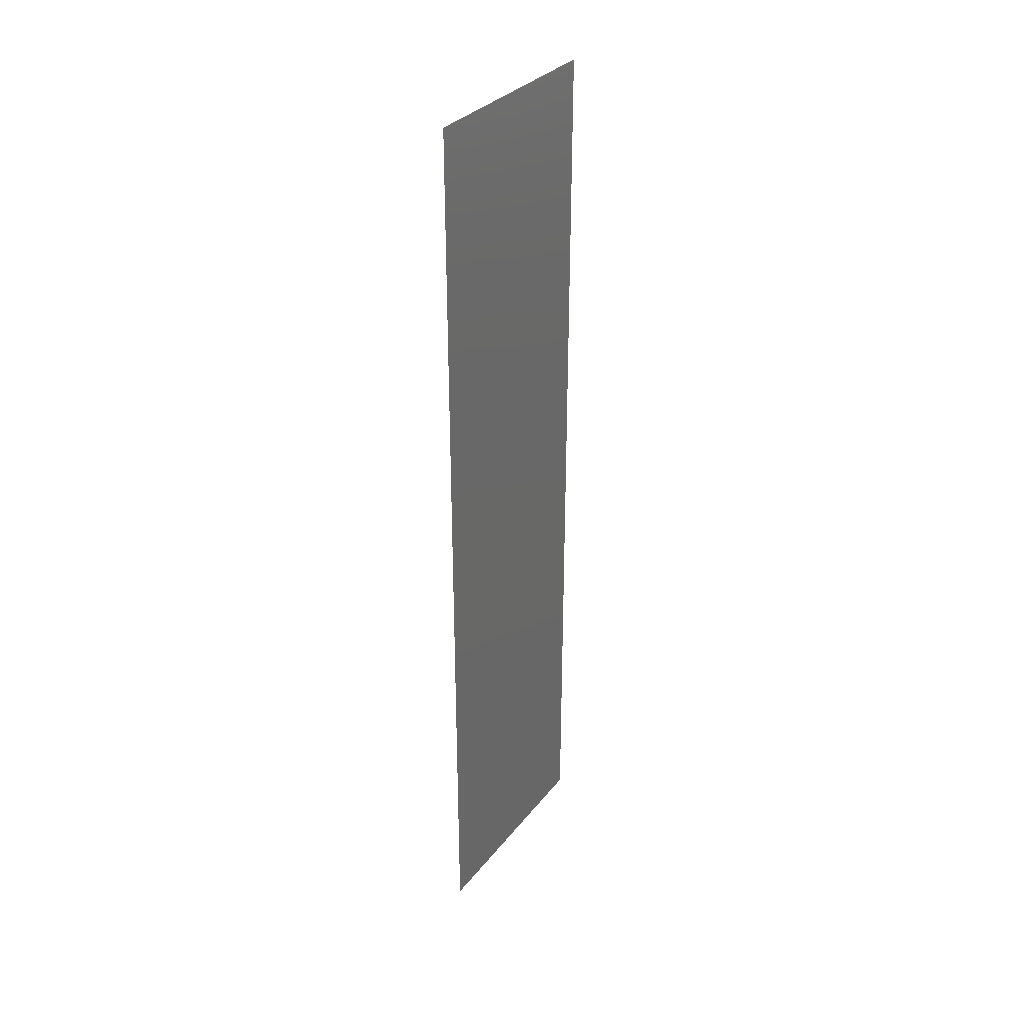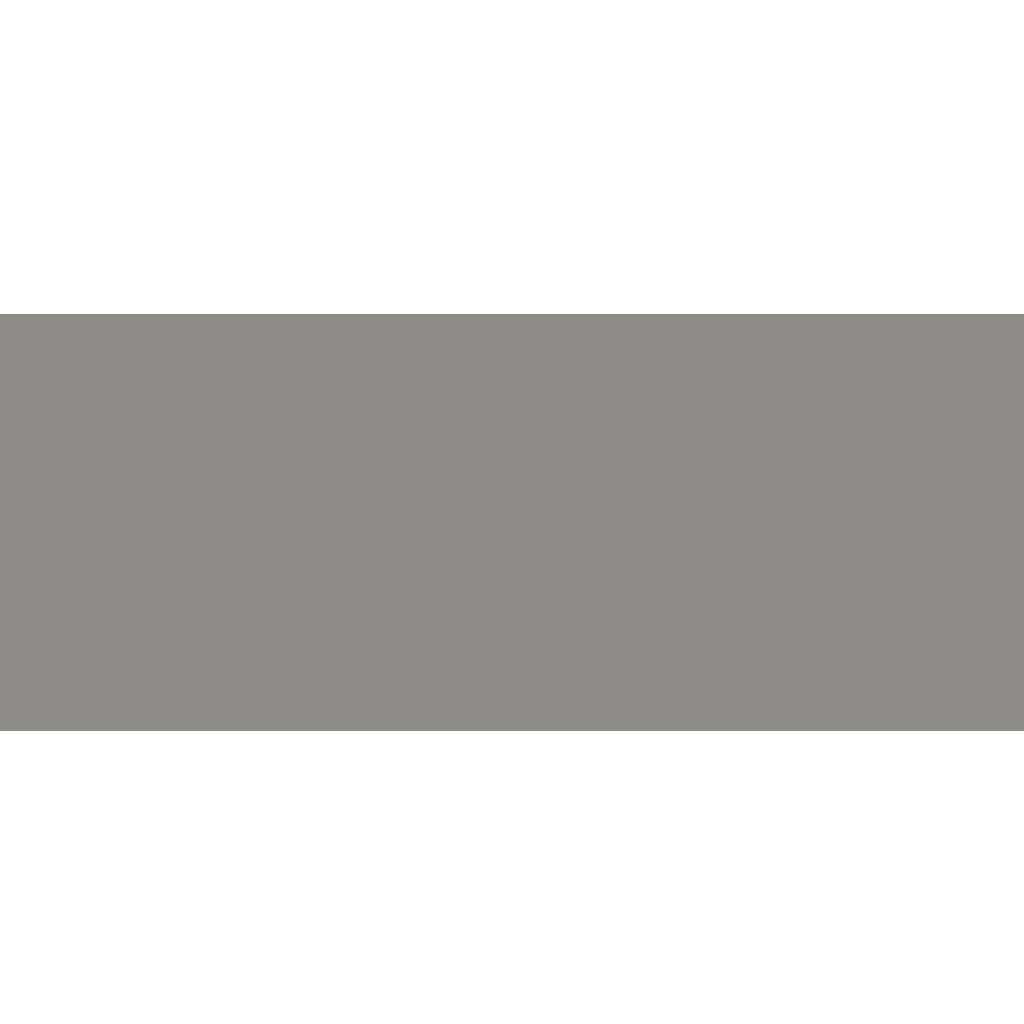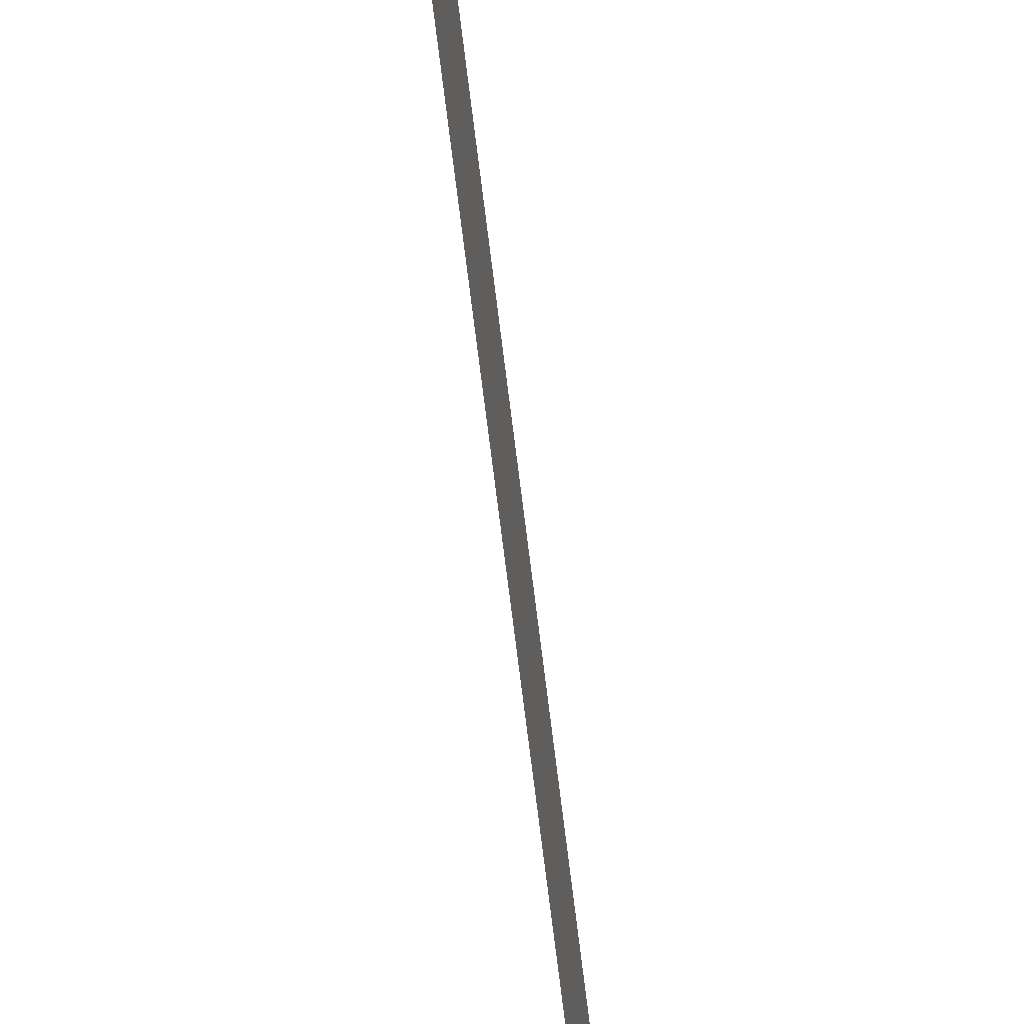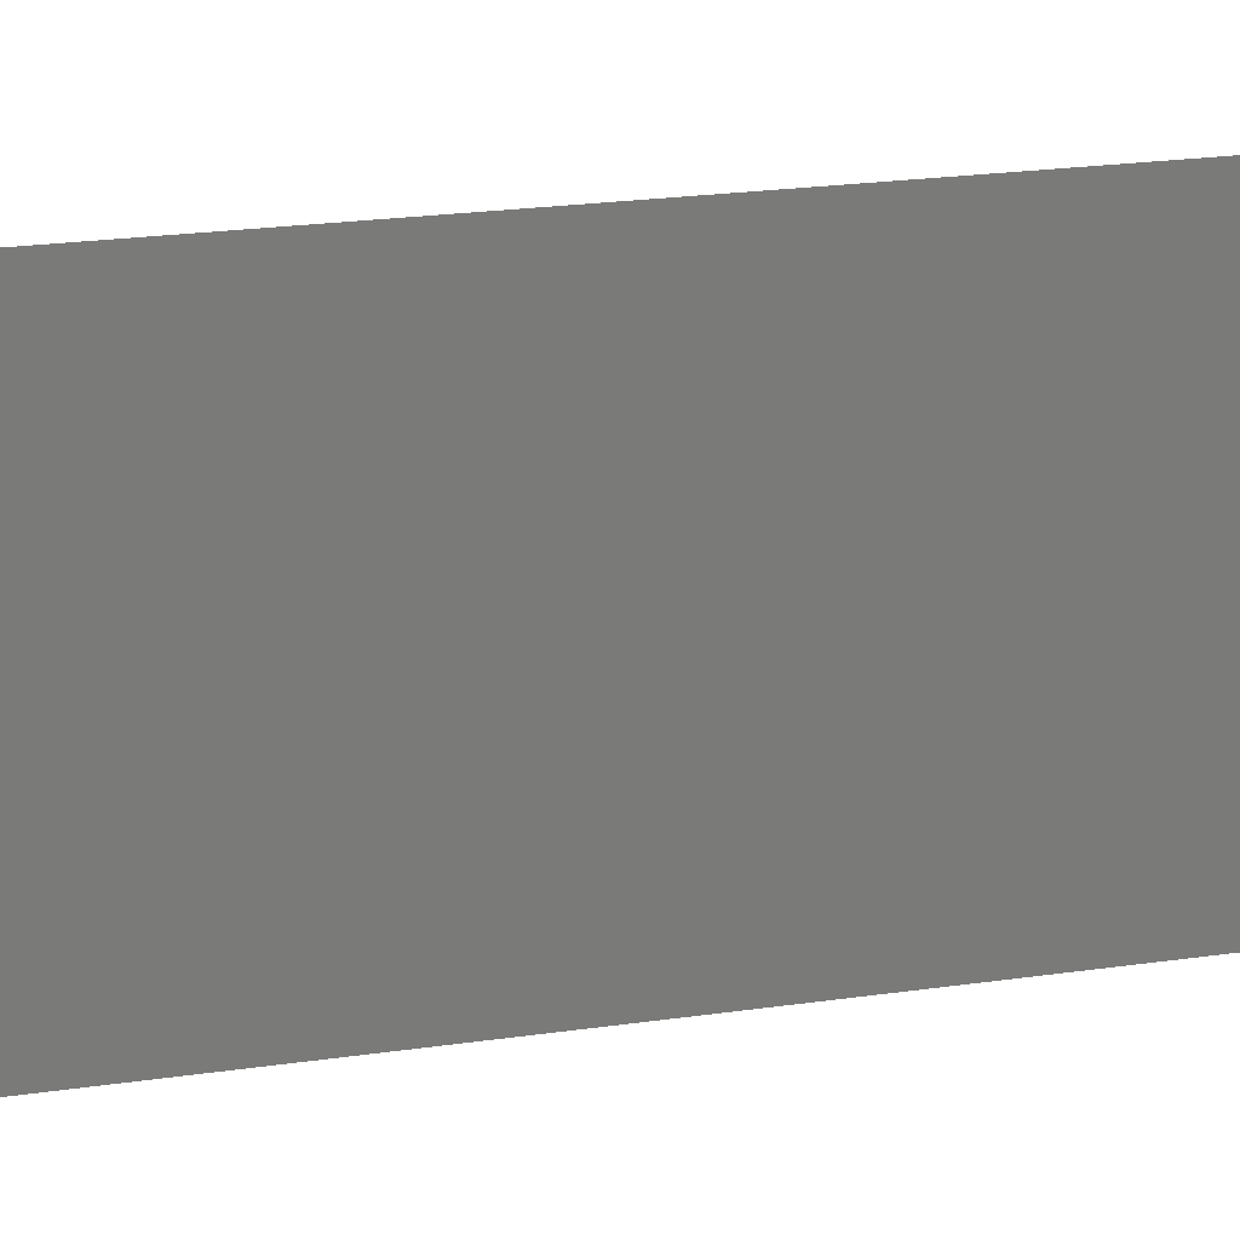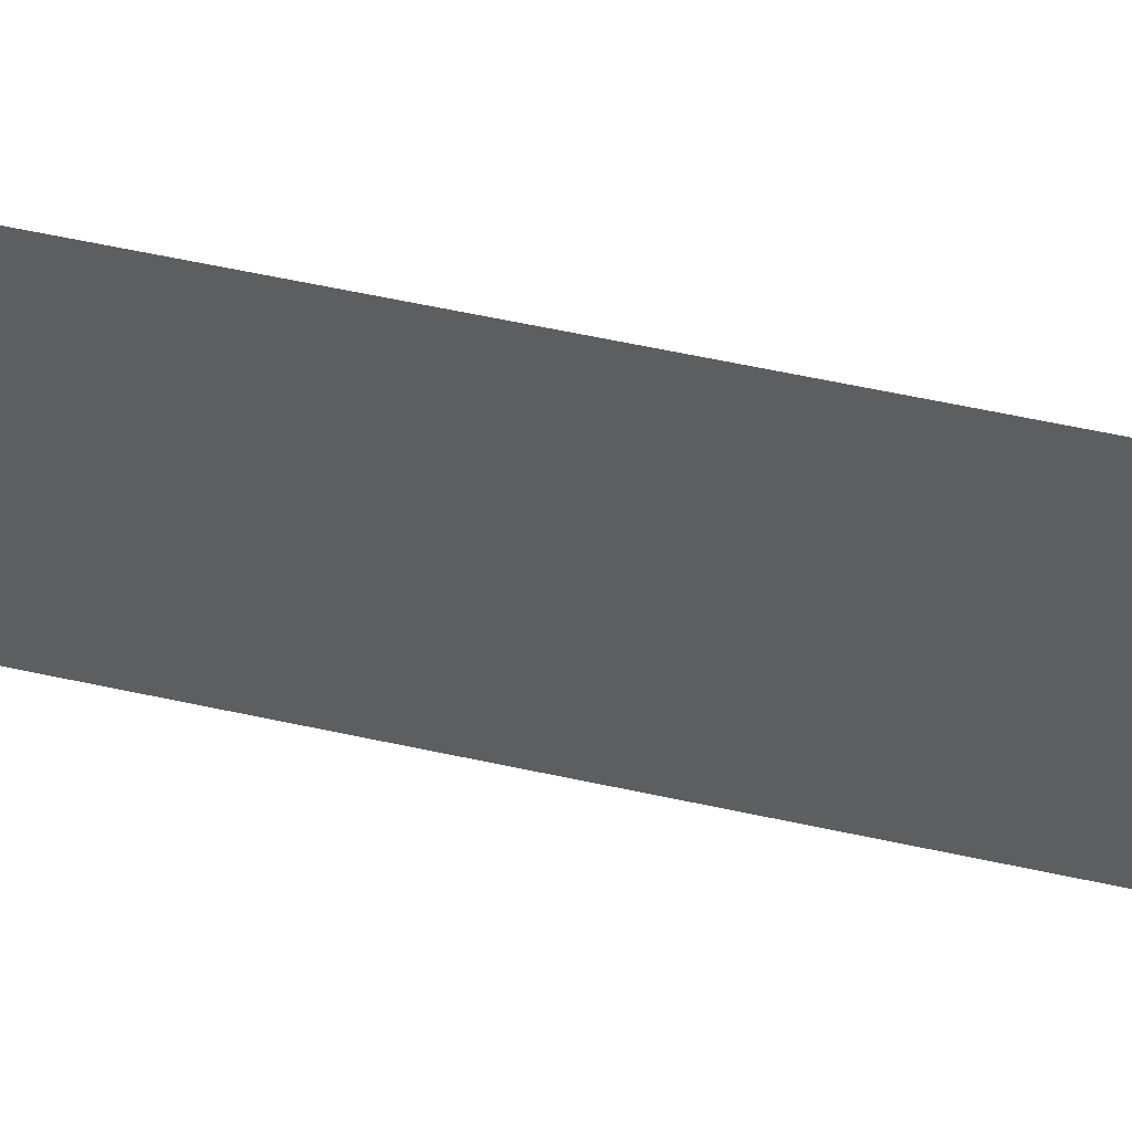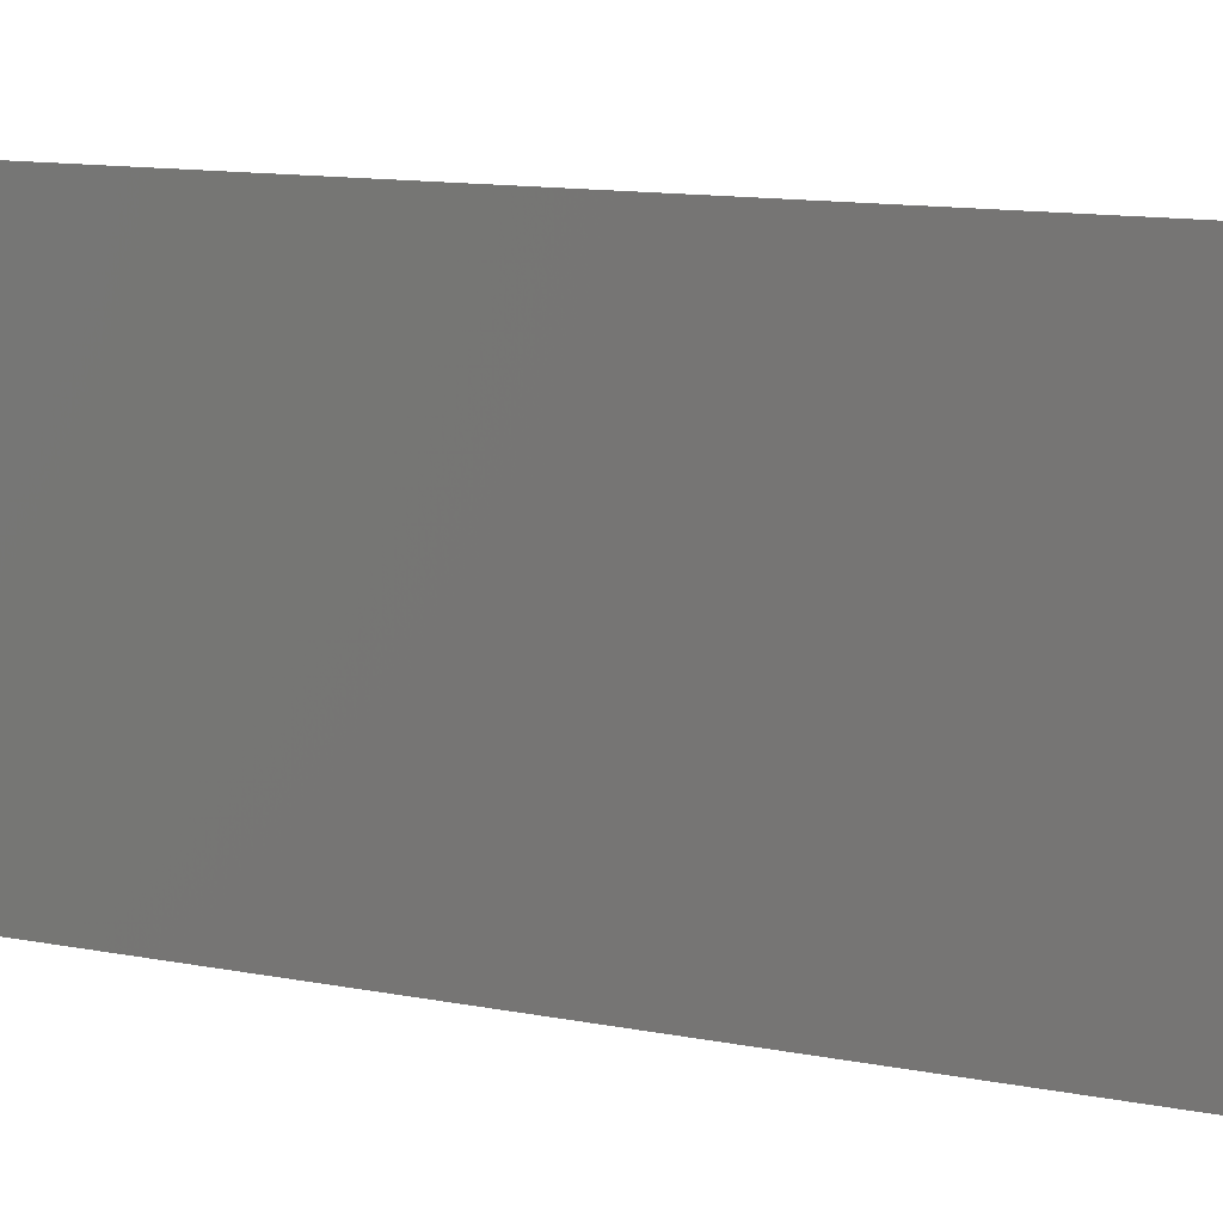
<metadata>
{"format":"stl","ext":"stl","renderer":"f3d","projection":"perspective","resolution":1024,"background":"white","views":[{"elev":32.1,"azim":31.7,"up":"+Y"},{"elev":-53.8,"azim":-90.0,"up":"+Z"},{"elev":-74.1,"azim":7.1,"up":"+Z"},{"elev":15.4,"azim":-109.9,"up":"+Z"},{"elev":55.2,"azim":-76.8,"up":"+Z"},{"elev":7.2,"azim":128.1,"up":"+Z"}]}
</metadata>
<code>
# stl→obj: 4 verts, 2 faces
v 7.735 4.06 1.26
v 7.735 4.06 1.25
v 7.735 4.02 1.26
v 7.735 4.02 1.25
f 1 2 3
f 3 2 4

</code>
